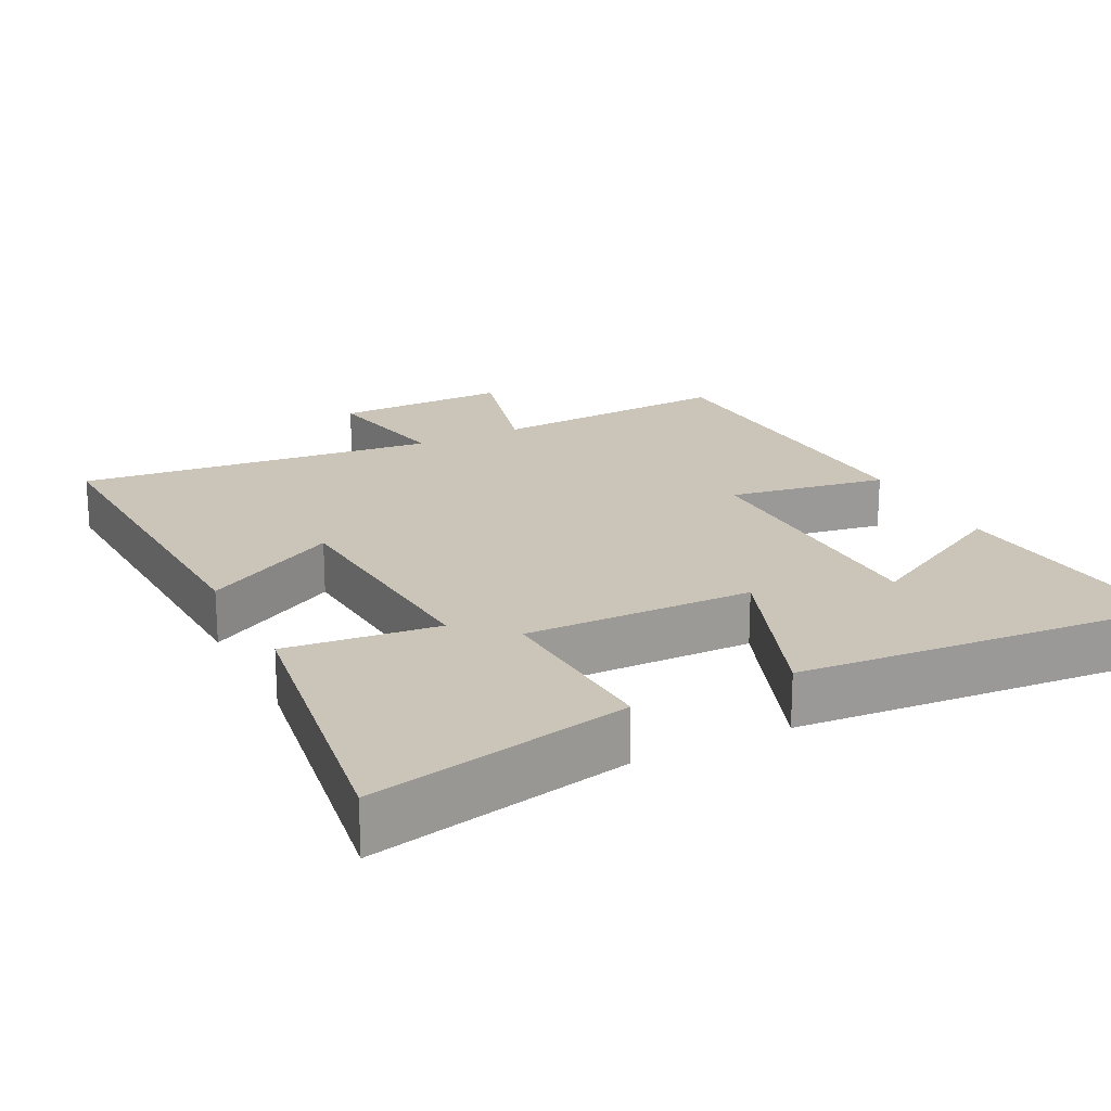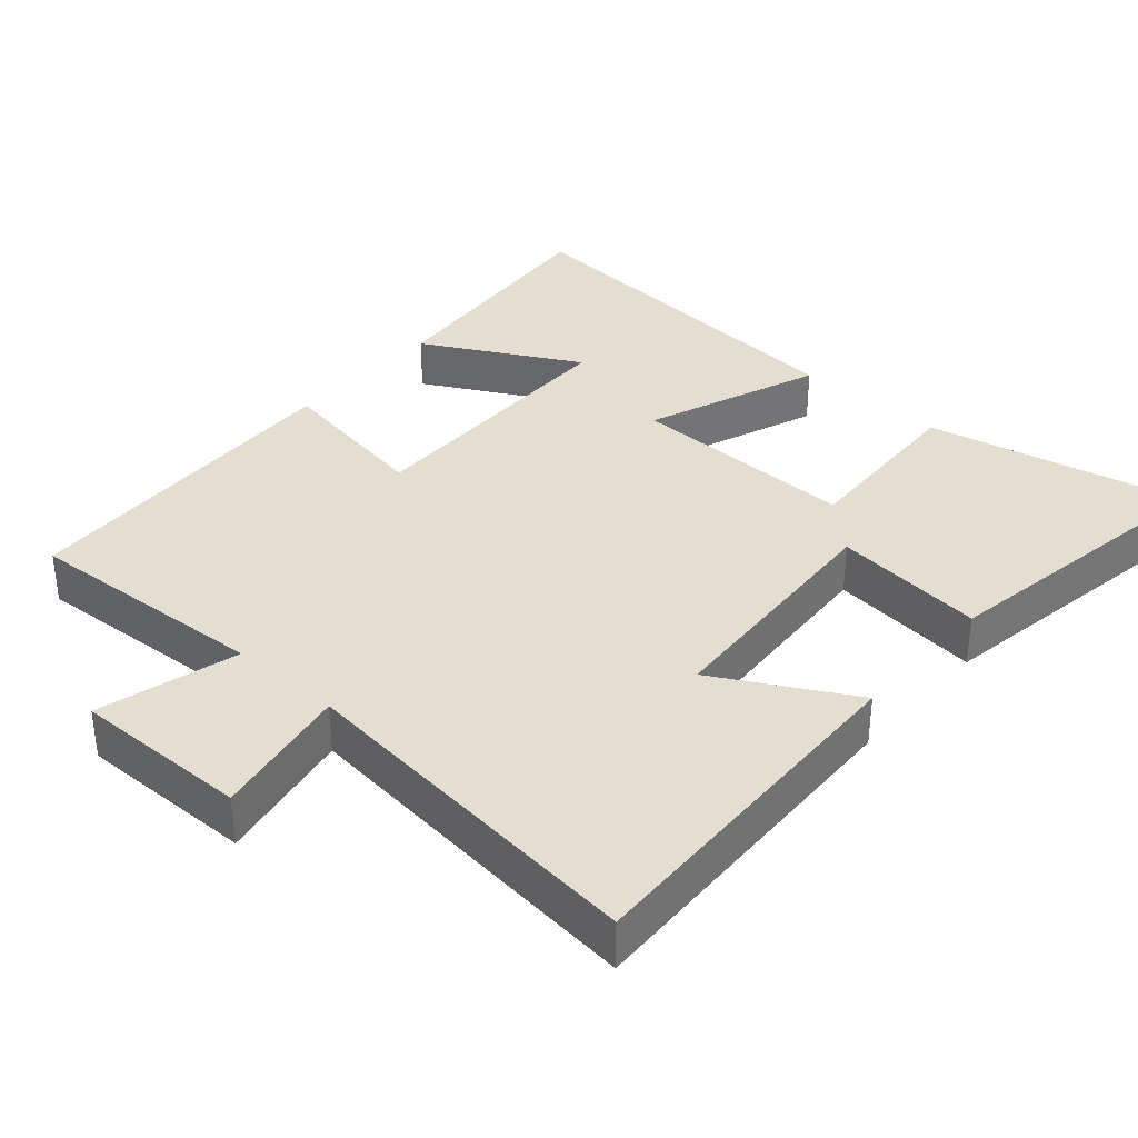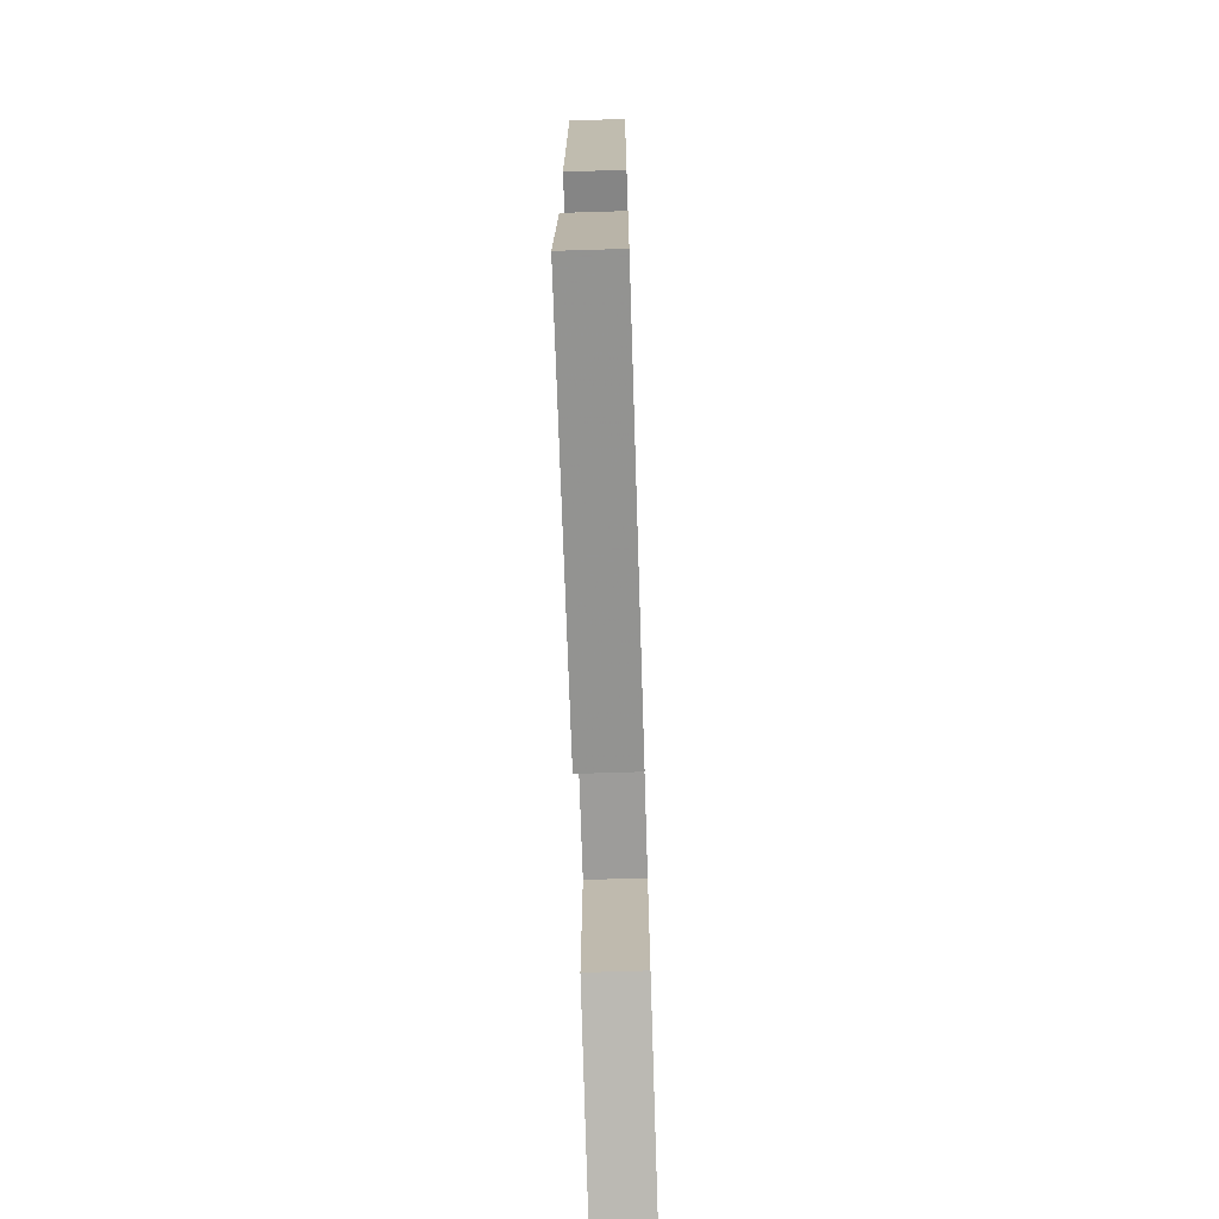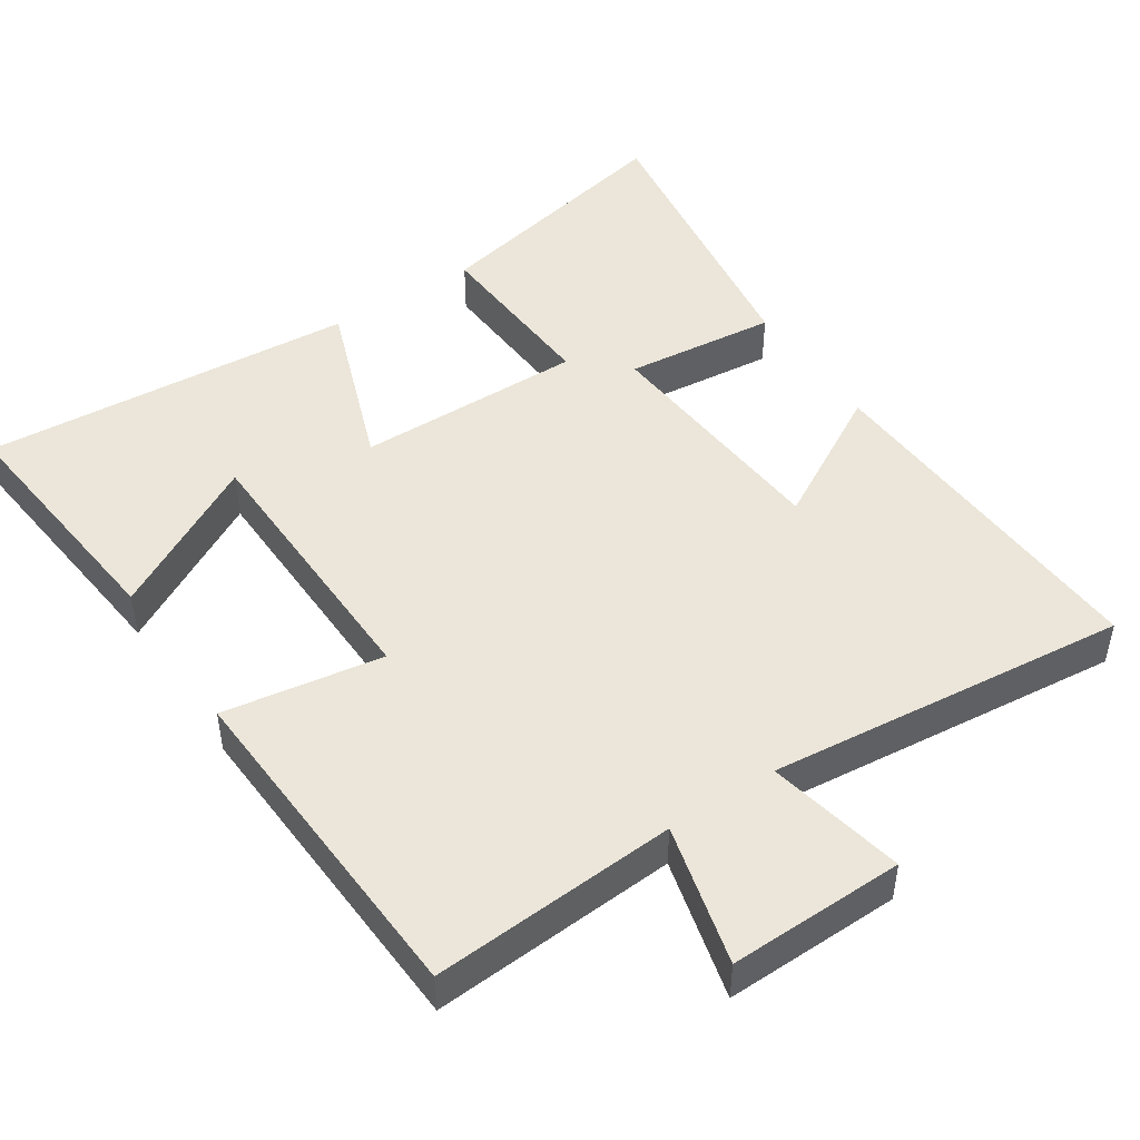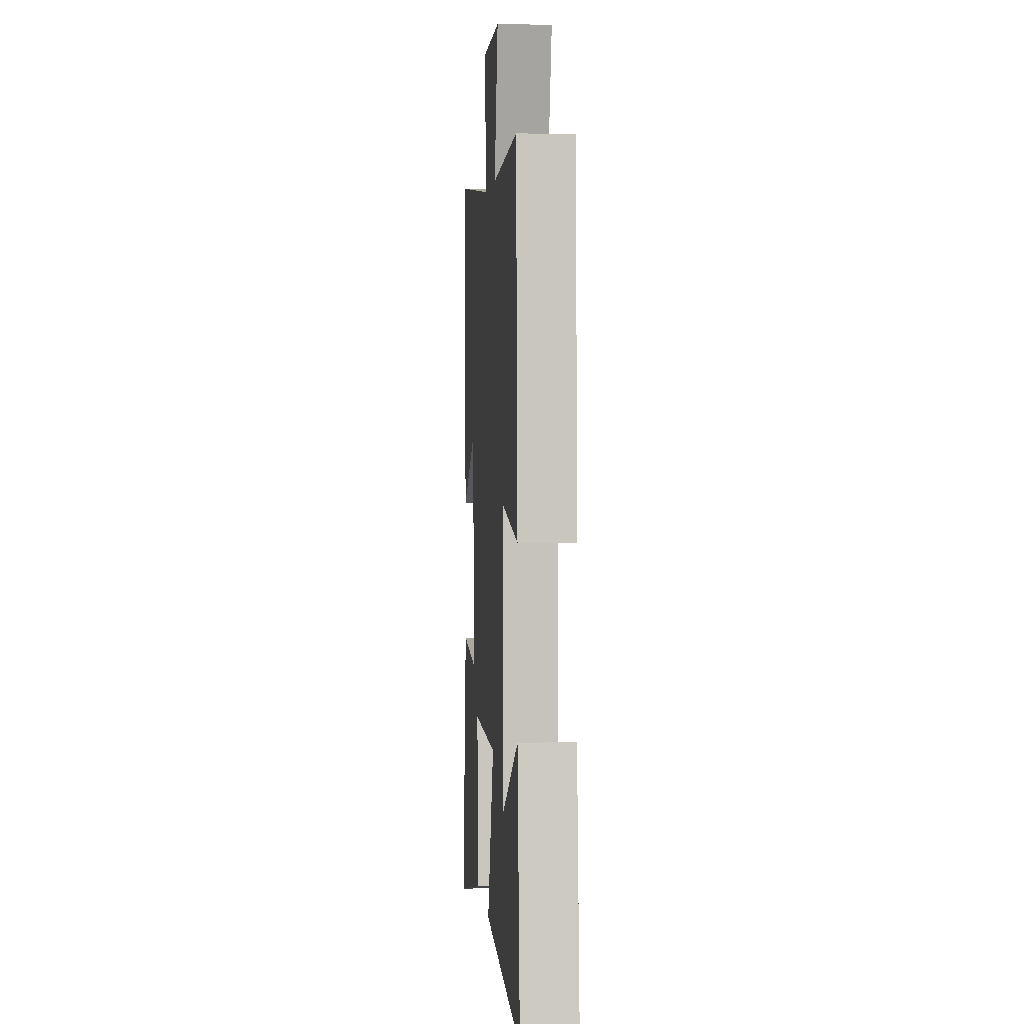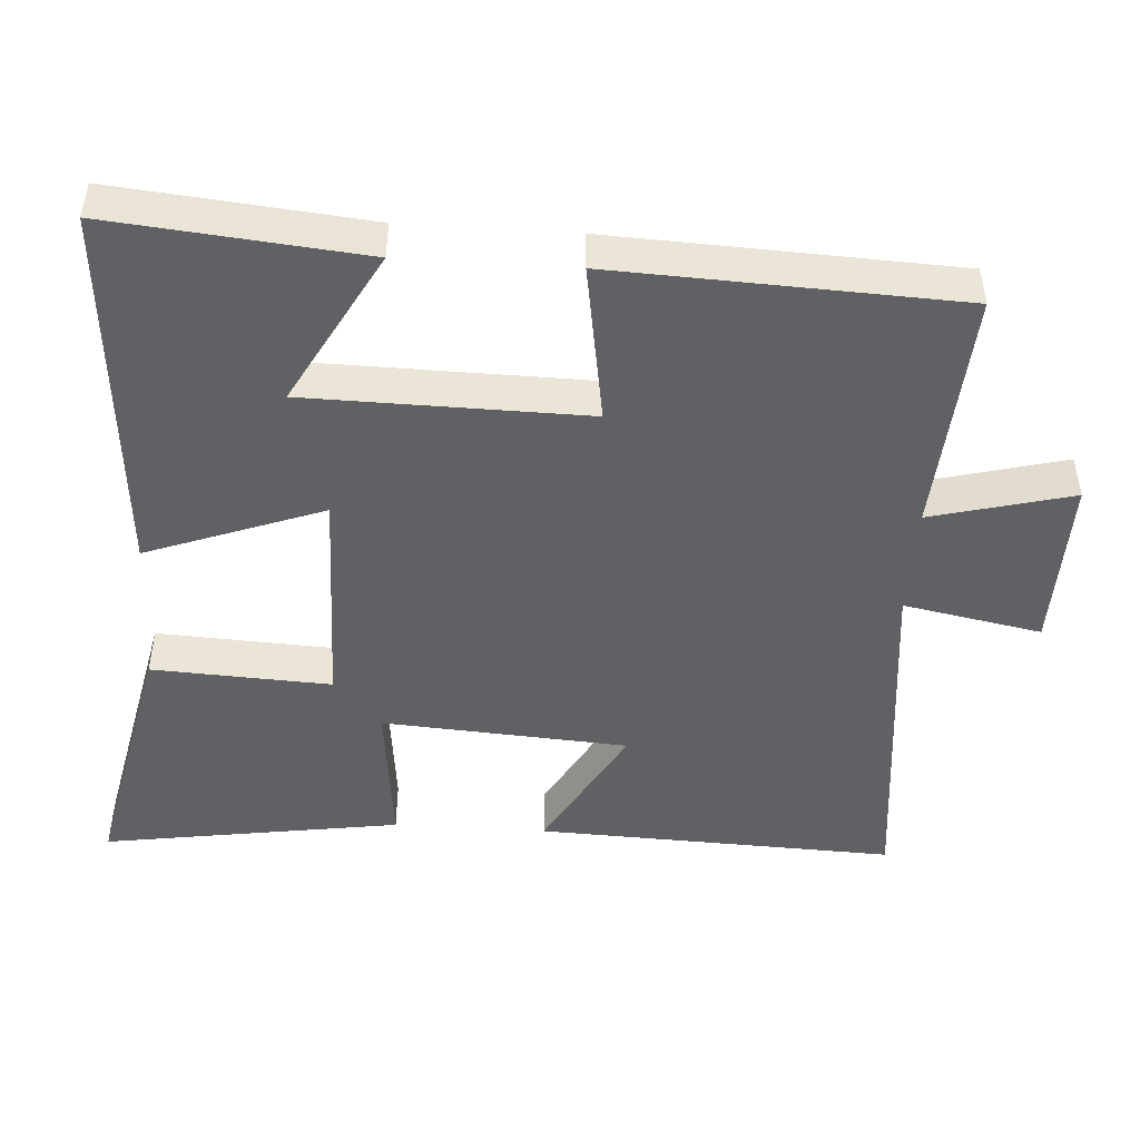
<metadata>
{"format":"obj","ext":"obj","renderer":"f3d","projection":"perspective","resolution":1024,"background":"white","views":[{"elev":20.3,"azim":153.2,"up":"+Y"},{"elev":35.7,"azim":41.5,"up":"+Y"},{"elev":-70.9,"azim":-88.2,"up":"+Z"},{"elev":47.1,"azim":-33.8,"up":"+Y"},{"elev":2.4,"azim":-94.6,"up":"+Z"},{"elev":-47.0,"azim":-93.7,"up":"+Y"}]}
</metadata>
<code>
v 0.564 0.07 -0.577
v 0.203 0.07 -0.5
v 0.216 0.07 -0.251
v -0.102 0.07 -0.255
v -0.011 0.07 -0.5
v -0.534 0.07 -0.54
v -0.5 0.07 -0.189
v -0.284 0.07 -0.307
v -0.278 0.07 0.081
v -0.5 0.07 0.045
v -0.479 0.07 0.522
v -0.138 0.07 0.5
v -0.189 0.07 0.696
v 0.055 0.07 0.692
v 0.018 0.07 0.5
v 0.52 0.07 0.553
v 0.5 0.07 0.053
v 0.312 0.07 0.158
v 0.288 0.07 -0.184
v 0.5 0.07 -0.161
v 0.564 0 -0.577
v 0.203 0 -0.5
v 0.216 0 -0.251
v -0.102 0 -0.255
v -0.011 0 -0.5
v -0.534 0 -0.54
v -0.5 0 -0.189
v -0.284 0 -0.307
v -0.278 0 0.081
v -0.5 0 0.045
v -0.479 0 0.522
v -0.138 0 0.5
v -0.189 0 0.696
v 0.055 0 0.692
v 0.018 0 0.5
v 0.52 0 0.553
v 0.5 0 0.053
v 0.312 0 0.158
v 0.288 0 -0.184
v 0.5 0 -0.161
f 1 2 3
f 20 1 3
f 19 20 3
f 18 19 3 4
f 15 16 17 18
f 15 18 4
f 12 13 14 15
f 12 15 4
f 9 10 11 12
f 8 9 12 4
f 5 6 7 8
f 4 5 8
f 23 22 21
f 23 21 40
f 23 40 39
f 24 23 39 38
f 38 37 36 35
f 24 38 35
f 35 34 33 32
f 24 35 32
f 32 31 30 29
f 24 32 29 28
f 28 27 26 25
f 28 25 24
f 1 21 22 2
f 2 22 23 3
f 3 23 24 4
f 4 24 25 5
f 5 25 26 6
f 6 26 27 7
f 7 27 28 8
f 8 28 29 9
f 9 29 30 10
f 10 30 31 11
f 11 31 32 12
f 12 32 33 13
f 13 33 34 14
f 14 34 35 15
f 15 35 36 16
f 16 36 37 17
f 17 37 38 18
f 18 38 39 19
f 19 39 40 20
f 20 40 21 1

</code>
